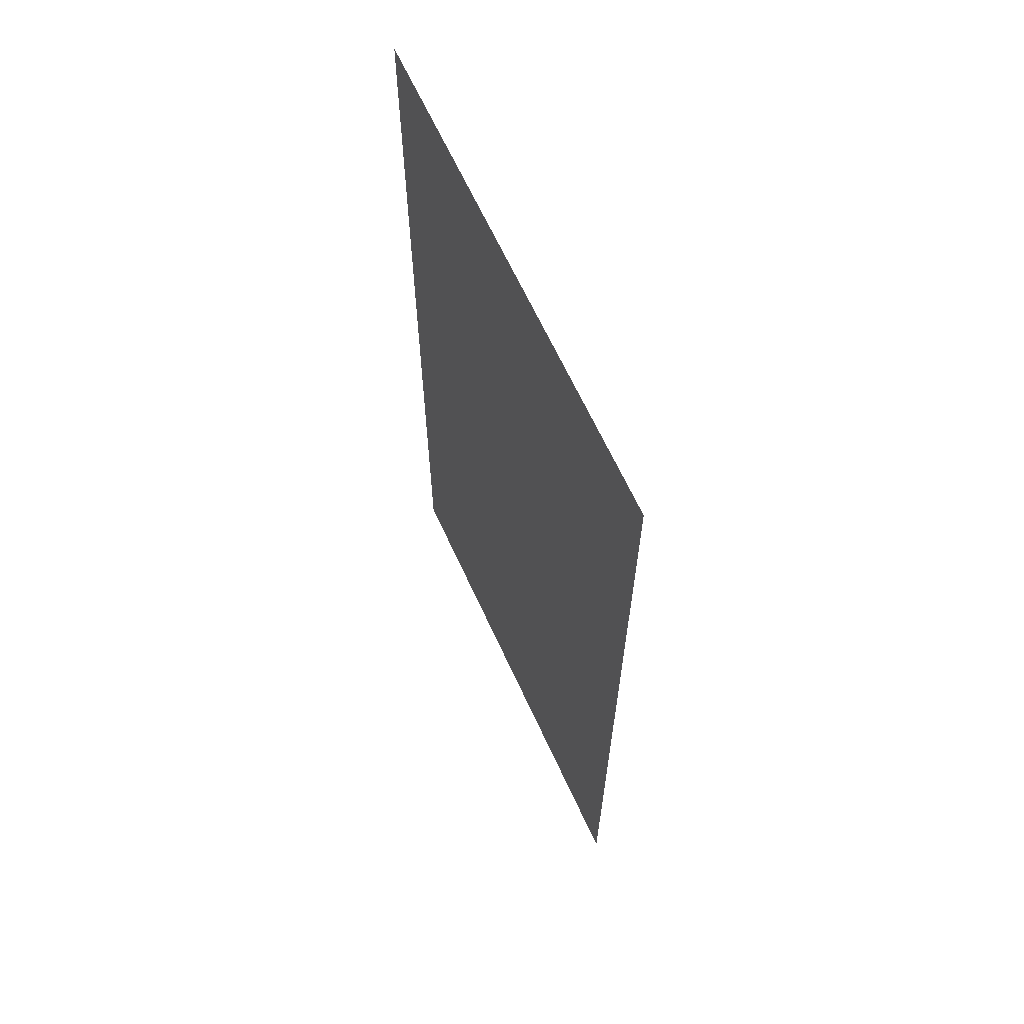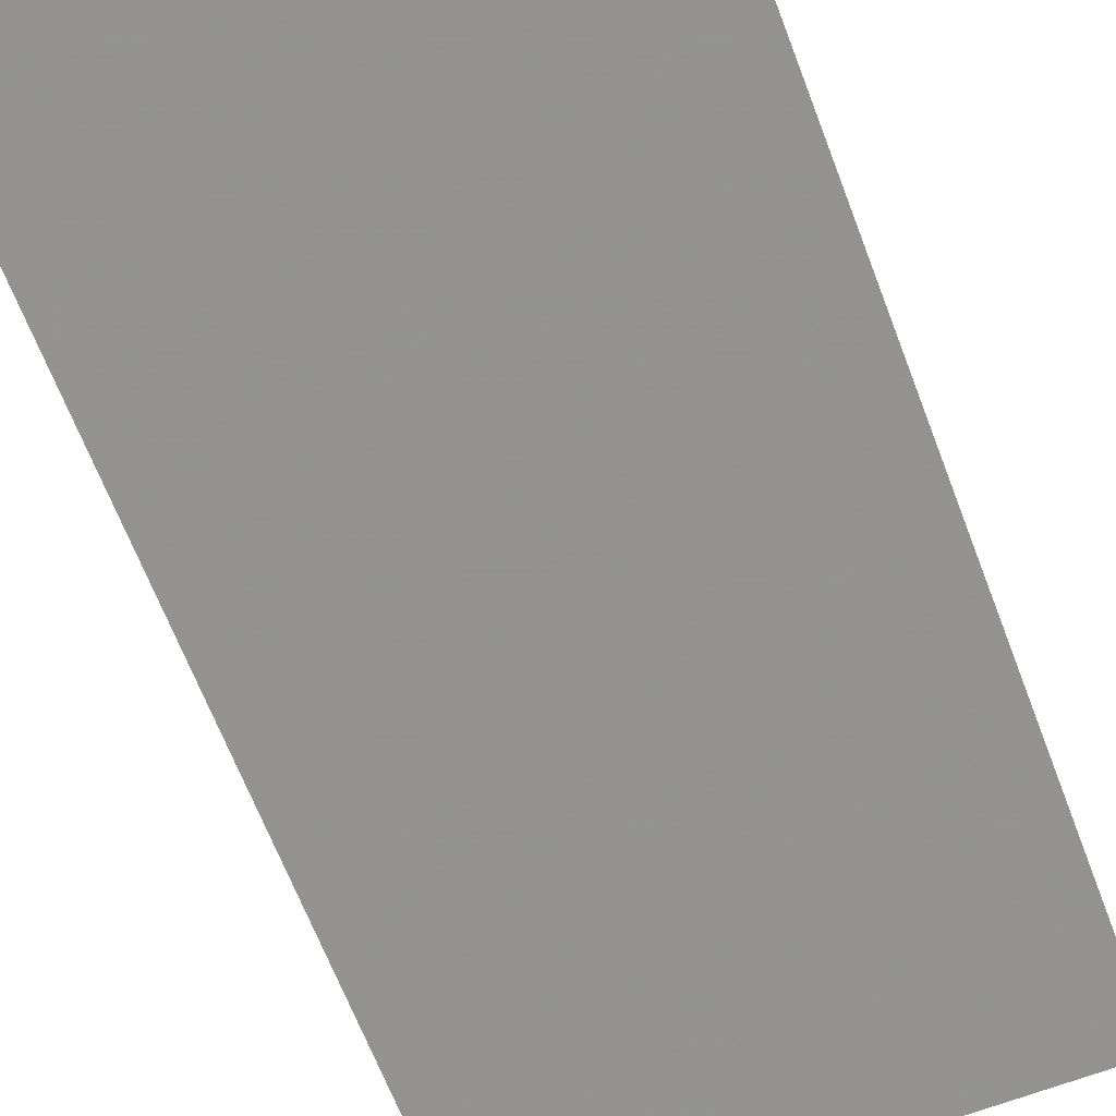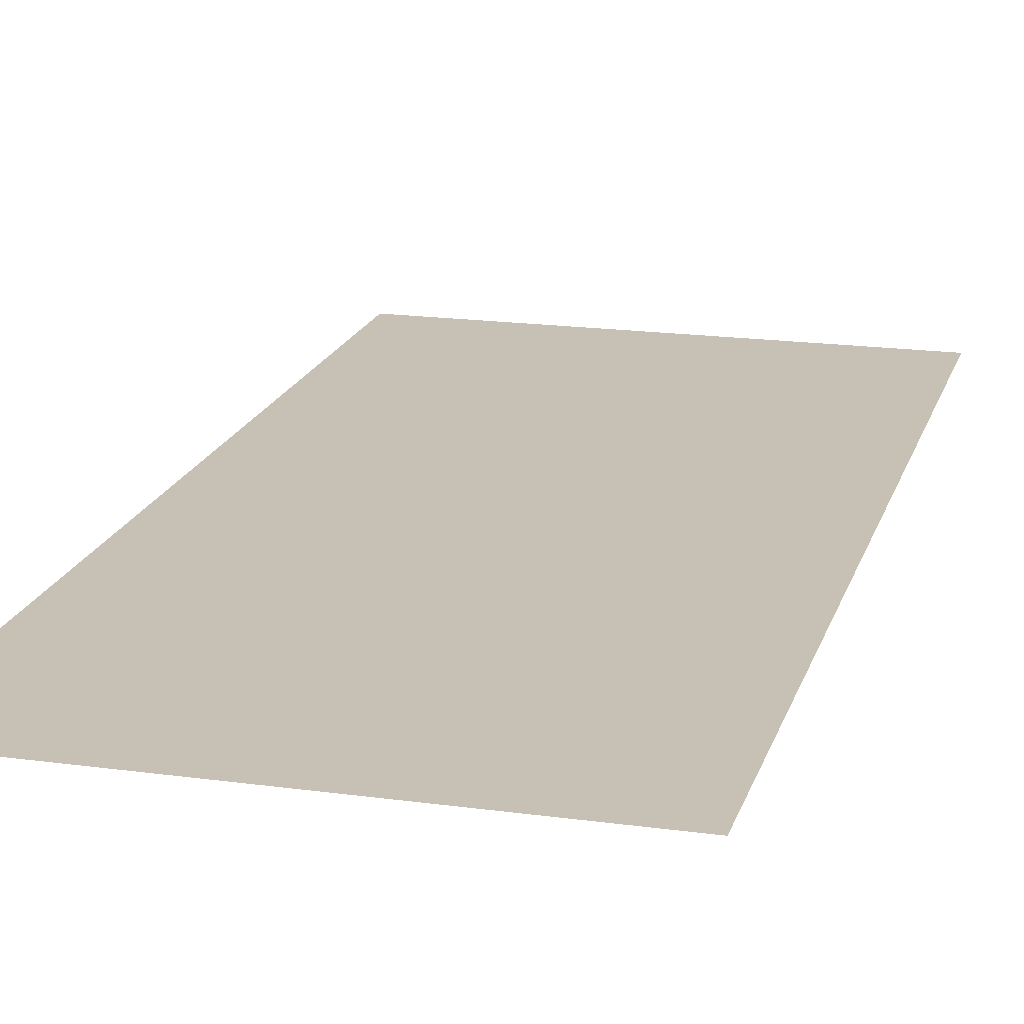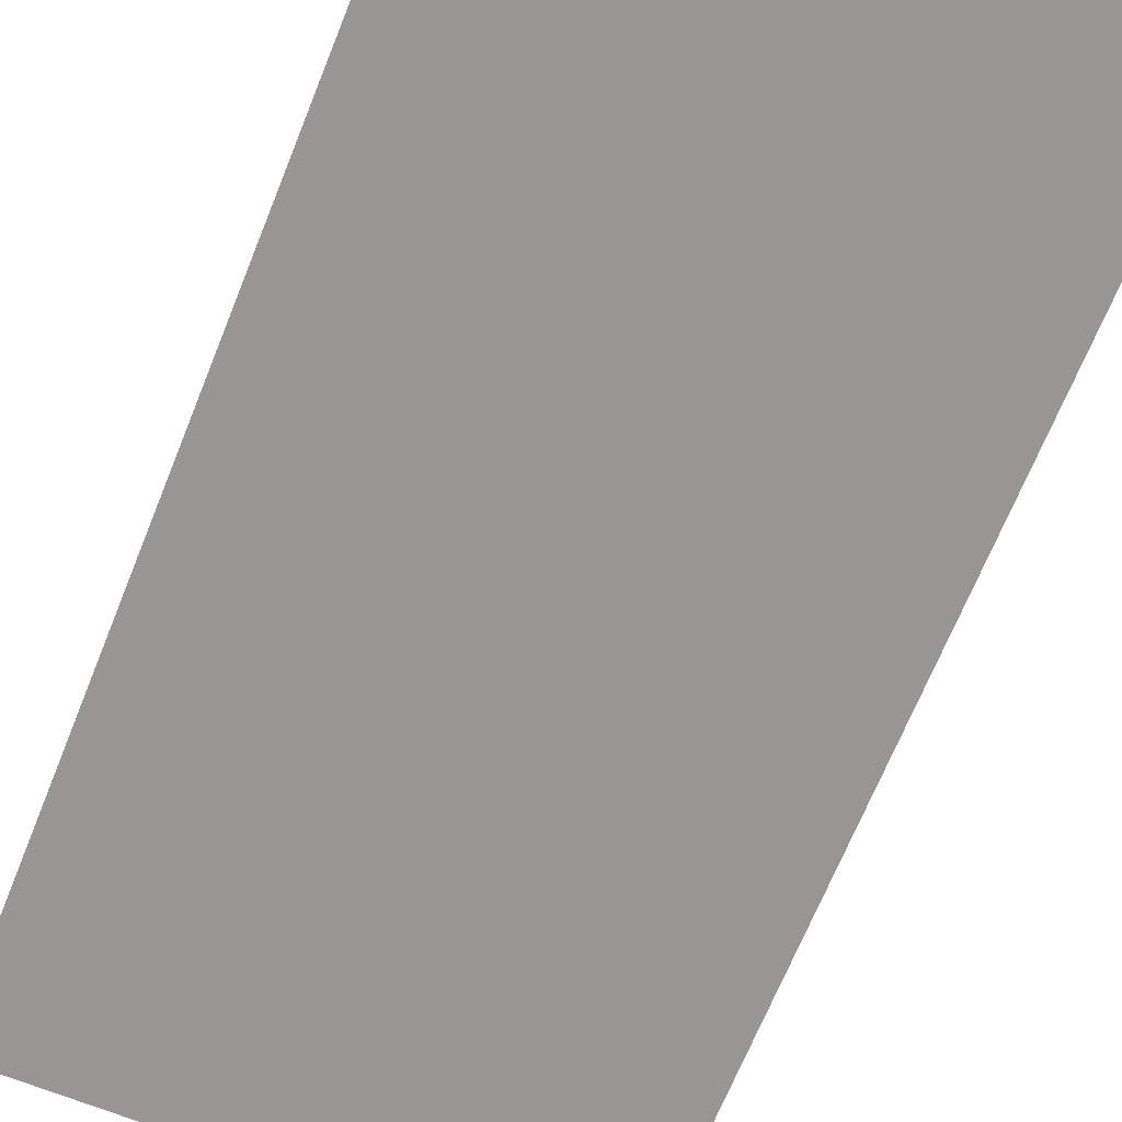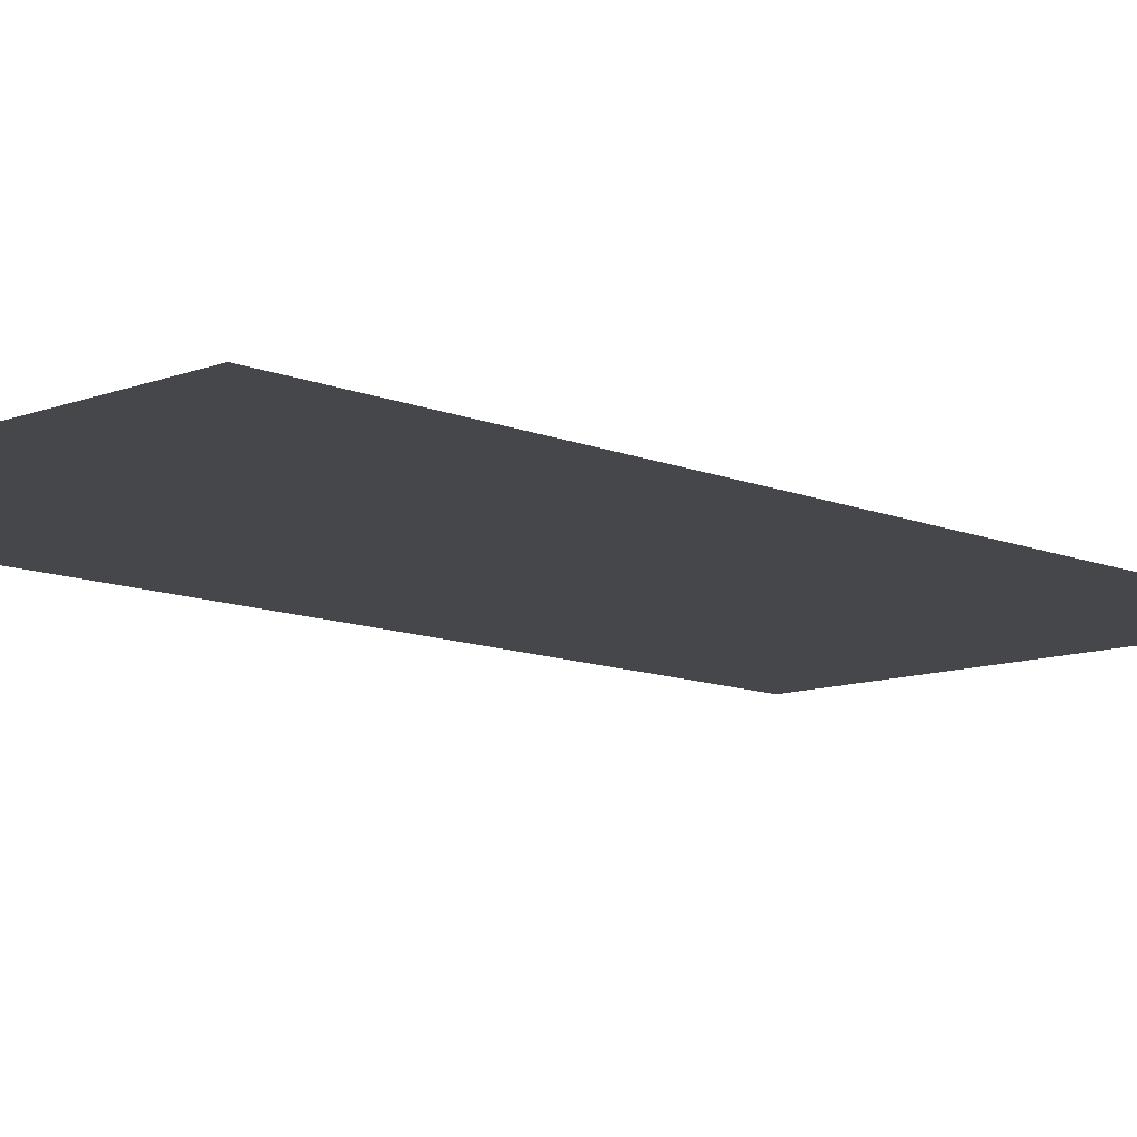
<metadata>
{"format":"obj","ext":"obj","renderer":"f3d","projection":"perspective","resolution":1024,"background":"white","views":[{"elev":65.4,"azim":-114.5,"up":"+Z"},{"elev":-66.6,"azim":-159.0,"up":"+Y"},{"elev":18.6,"azim":15.1,"up":"+Y"},{"elev":-67.8,"azim":158.1,"up":"+Y"},{"elev":-10.8,"azim":-135.9,"up":"+Y"}]}
</metadata>
<code>
v 2.508 8.236 0
v 3.529 8.238 0
v 2.508 8.236 2
v 3.529 8.238 2
f 1 2 3
f 2 3 4

</code>
